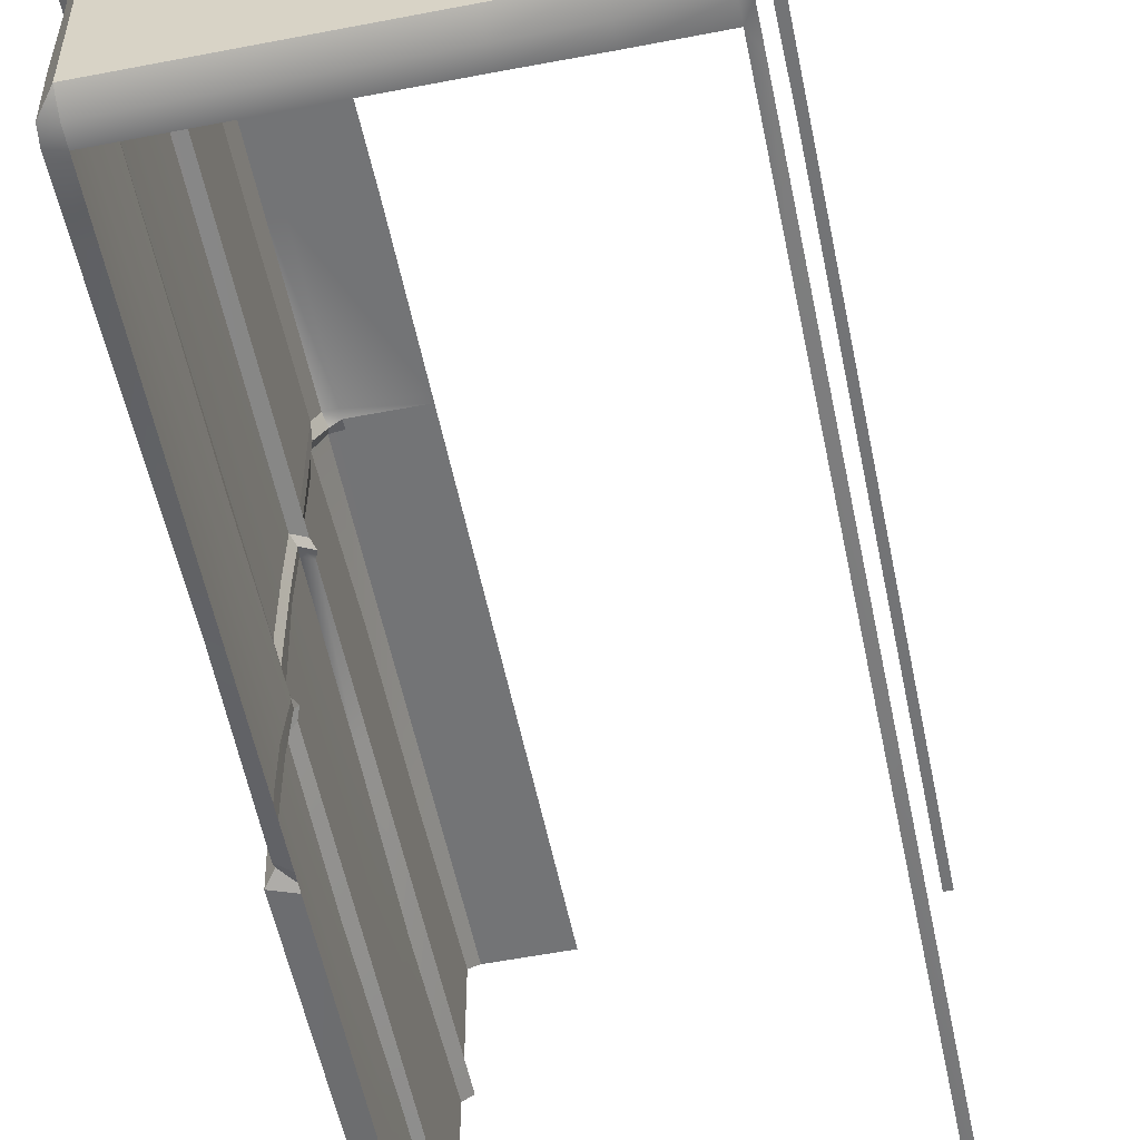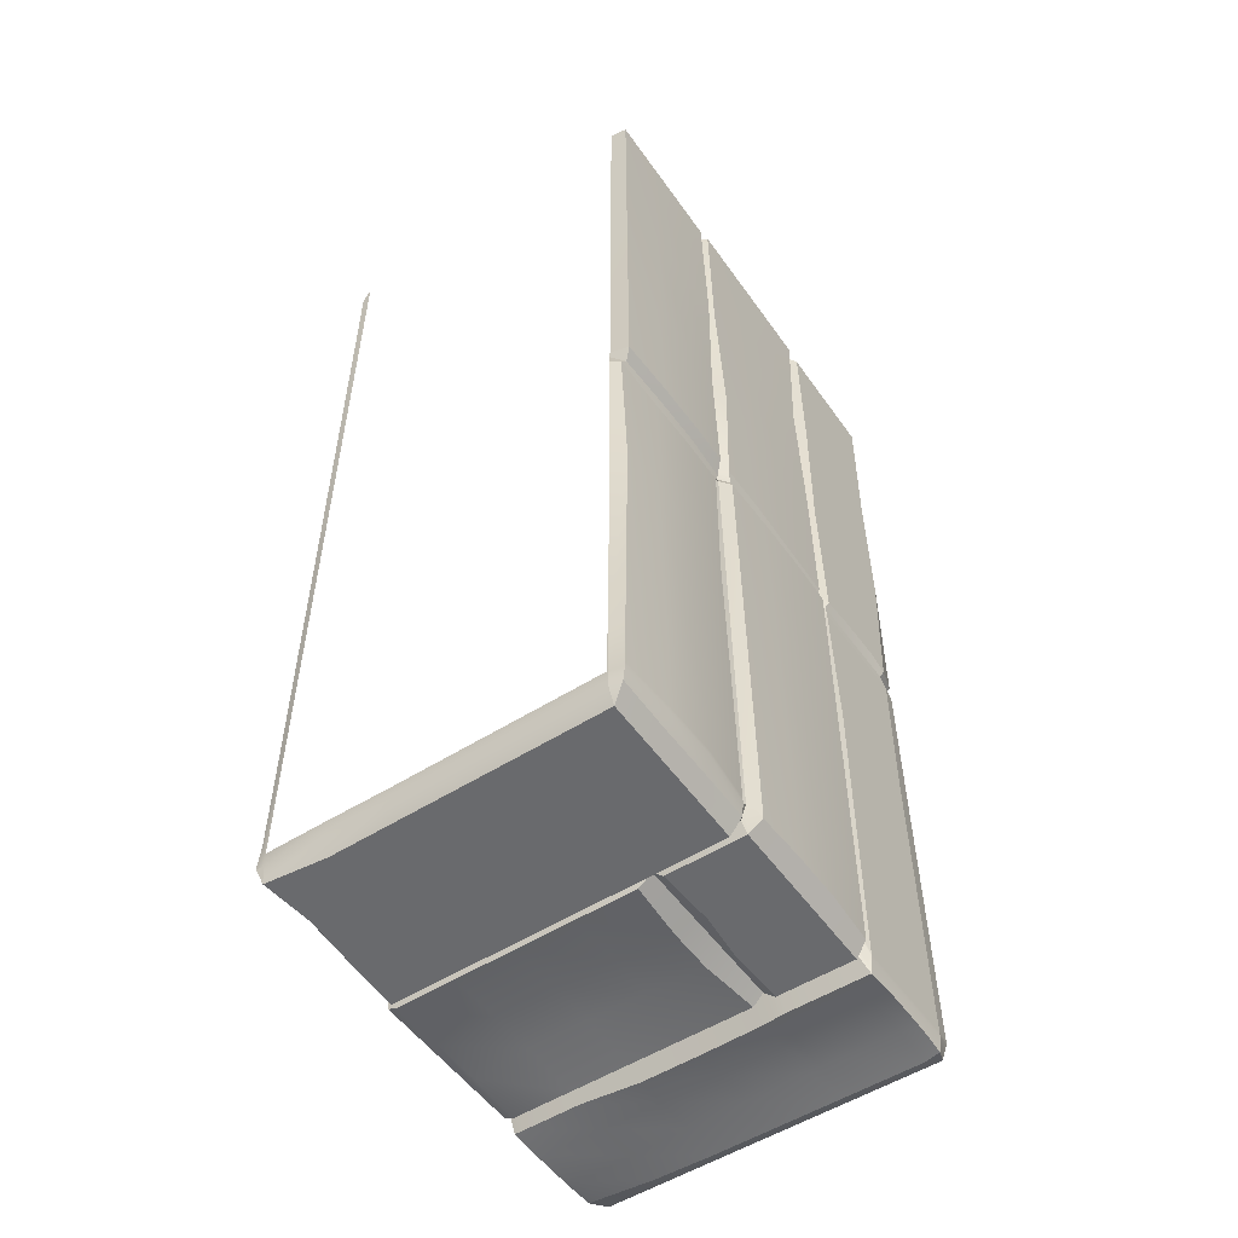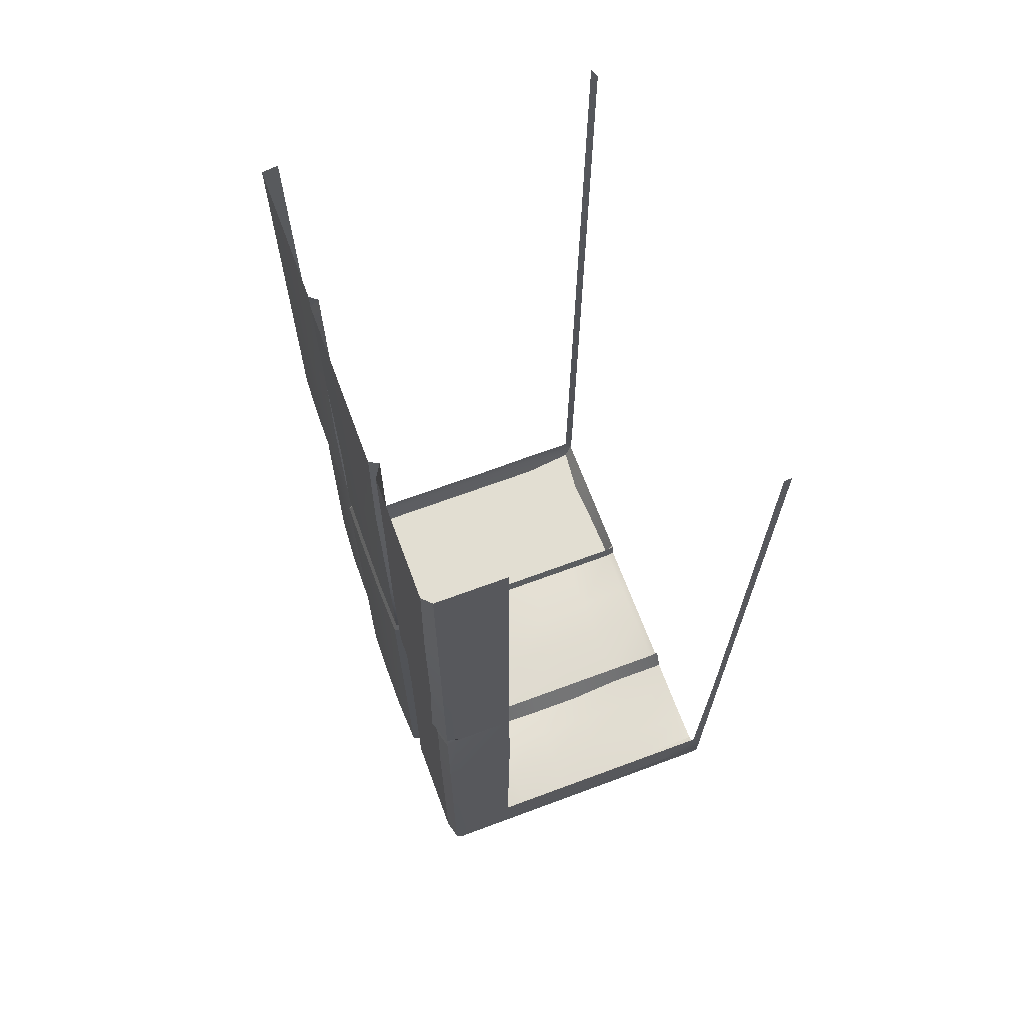
<metadata>
{"format":"obj","ext":"obj","renderer":"f3d","projection":"perspective","resolution":1024,"background":"white","views":[{"elev":-56.1,"azim":-168.5,"up":"+Y"},{"elev":-53.0,"azim":34.3,"up":"+Z"},{"elev":67.9,"azim":159.6,"up":"+Z"}]}
</metadata>
<code>
o Wallfill_corner_right
v 0.3844 1.59 -1.986
v 0.3844 1.444 -2
v 0.3287 1.447 -2
v 0.3287 1.59 -1.986
v 0.02531 0.4303 -1.972
v 0.02531 0.685 -1.972
v 0.2729 0.685 -1.972
v 0.2729 0.4303 -1.972
v 0.6396 1.997 1.349
v 0.3844 1.997 1.349
v 0.3844 1.997 2
v 0.6396 1.997 2
v 0.02531 1.755 -1.993
v 0.02531 1.921 -2
v 0.2729 1.921 -2
v 0.2729 1.755 -1.986
v 0.02531 1.456 -2
v 0.2729 1.452 -2
v 0.2729 1.396 -1.907
v 0.02531 1.396 -1.907
v 0.2862 1.384 -1.972
v 0.02531 1.384 -1.972
v 0.02531 1.135 -1.958
v 0.2576 1.135 -1.972
v 0.02531 0.6965 -1.907
v 0.2729 0.6965 -1.907
v 0.02531 0.7079 -1.972
v 0.2729 0.7079 -1.972
v 0.3844 0.03519 -1.972
v 0.3844 0.2152 -1.972
v 0.6396 0.2152 -1.972
v 0.6396 0.03519 -1.972
v 0.2729 1.59 -1.986
v 0.3287 1.396 -1.907
v 0.3844 1.396 -1.907
v 0.3287 1.384 -1.929
v 0.375 1.384 -1.972
v 0.3287 0.7079 -1.929
v 0.3287 0.6965 -1.907
v 0.3712 0.7079 -1.972
v 0.3844 0.6965 -1.907
v 0.3287 0.685 -1.972
v 0.3844 0.685 -1.972
v 0.3844 0.9504 -1.972
v 0.3287 0.9504 -1.929
v 0.2568 0.9504 -1.972
v 0.02531 0.03519 -1.972
v 0.02531 0.2152 -1.972
v 0.2729 0.2152 -1.972
v 0.2729 0.03519 -1.972
v 0.3287 1.921 -2
v 0.2729 1.997 -1.952
v 0.3287 1.997 -1.952
v 0.3844 1.921 -2
v 0.3844 1.997 -1.952
v -0.7176 1.907 -1.986
v -0.75 1.905 -1.986
v -0.75 1.996 -1.938
v -0.7176 1.997 -1.952
v 0.6396 1.921 -2
v 0.6396 1.997 -1.952
v -0.7176 1.997 1.349
v -0.75 1.997 1.349
v -0.75 1.997 2
v -0.7176 1.997 2
v -0.4699 1.914 -2
v -0.4699 1.997 -1.952
v -0.75 0.6951 -1.893
v -0.7176 0.6965 -1.907
v -0.75 0.6837 -1.893
v -0.7176 0.685 -1.972
v -0.75 0.6837 -1.893
v -0.75 1.157 -1.958
v -0.75 1.383 -1.958
v -0.7176 1.384 -1.972
v -0.7176 1.15 -1.958
v -0.75 1.394 -1.893
v -0.7176 1.396 -1.907
v -0.75 1.442 -1.986
v -0.7176 1.444 -1.986
v -0.75 1.785 -1.993
v -0.7176 1.776 -1.993
v -0.75 0.4582 -1.893
v -0.709 0.4447 -1.972
v -0.75 0.7066 -1.958
v -0.75 0.932 -1.958
v -0.7176 0.9431 -1.958
v -0.7176 0.7079 -1.972
v 0.3287 1.135 -1.929
v 0.3685 1.135 -1.972
v 0.02531 0.9504 -1.958
v -0.75 0.00875 1.272
v -0.7176 0.006841 1.361
v -0.7176 0.00875 1.972
v -0.75 0.00875 1.907
v -0.75 0.2328 -1.893
v -0.6961 0.2295 -1.972
v 0.3287 0.4303 -1.972
v 0.3287 0.2152 -1.972
v 0.3844 0.4303 -1.972
v -0.75 -0.002701 -1.893
v -0.7176 0.008751 -1.972
v 0.3287 0.03519 -1.972
v -0.75 1.589 -1.993
v -0.7176 1.59 -1.993
v 0.3287 1.755 -1.986
v 0.02531 1.59 -1.993
v 0.3844 1.755 -1.986
v 0.6396 1.755 -1.986
v 0.6396 1.59 -1.986
v 0.6396 1.444 -2
v 0.6396 0.4303 -1.972
v 0.6396 -1e-06 1.361
v 0.6396 -1e-06 1.972
v 0.6396 1.135 -1.972
v 0.6396 0.9504 -1.972
v 0.6396 0.7079 -1.972
v 0.6396 0.6965 -1.907
v 0.6396 0.685 -1.972
v 0.6396 1.396 -1.907
v 0.6396 1.384 -1.972
v -0.4699 1.768 -1.993
v -0.4699 1.59 -1.993
v -0.2223 1.755 -1.993
v -0.2223 1.59 -1.993
v -0.4699 1.444 -1.986
v -0.2223 1.456 -2
v -0.4699 0.4303 -1.972
v -0.4699 0.2152 -1.972
v -0.2223 0.4303 -1.972
v -0.2223 0.2152 -1.972
v -0.4699 1.135 -1.958
v -0.4699 0.9504 -1.958
v -0.2223 1.135 -1.958
v -0.2223 0.9504 -1.958
v -0.4699 0.7079 -1.972
v -0.2223 0.7079 -1.972
v 0.02531 1.997 -1.952
v -0.2223 1.921 -2
v -0.2223 1.997 -1.952
v -0.4699 0.03519 -1.972
v -0.2223 0.03519 -1.972
v -0.4699 0.6965 -1.907
v -0.2223 0.6965 -1.907
v -0.4699 0.685 -1.972
v -0.2223 0.685 -1.972
v -0.4699 1.384 -1.972
v -0.2223 1.384 -1.972
v -0.4699 1.396 -1.907
v -0.2223 1.396 -1.907
v 0.3844 0 -1.901
v 0.3287 0 -1.901
v 0.2729 0 -1.901
v 0.02531 0 -1.901
v 0.6396 0 -1.901
v -0.7176 -0.002701 -1.901
v -0.75 -0.002701 -1.893
v -0.4699 -0.002701 -1.901
v -0.2223 0 -1.901
v 0.6763 1.396 -1.907
v 0.6927 1.384 -1.972
v 0.7112 1.907 -2
v 0.7112 1.785 -1.986
v 0.6927 1.159 -1.972
v 0.7112 1.444 -2
v 0.6927 0.7079 -1.972
v 0.6763 0.6965 -1.907
v 0.69 0.685 -1.907
v 0.69 0.4596 -1.907
v 0.6927 0.9333 -1.972
v 0.7135 0.00875 1.281
v 0.7095 0.00875 1.972
v 0.69 0.2351 -1.912
v 0.69 0.008751 -1.907
v 0.7112 1.591 -1.986
v 0.6828 1.997 1.352
v 0.6793 1.997 2
v 0.6763 1.997 -1.952
v 0.7162 0.2353 1.29
v 0.7099 0.2354 1.972
v 0.714 1.951 1.972
v 0.7175 1.927 1.34
v 0.7139 1.774 1.972
v 0.7174 1.776 1.335
v 0.717 1.443 1.322
v 0.7134 1.443 1.972
v 0.6784 1.388 1.972
v 0.682 1.39 1.335
v 0.7198 1.327 1.323
v 0.7181 1.367 1.972
v 0.7178 1.139 1.972
v 0.7214 1.143 1.315
v 0.7174 0.8906 1.972
v 0.7211 0.8976 1.305
v 0.72 0.6725 1.295
v 0.717 0.6622 1.972
v 0.6773 0.6417 1.972
v 0.6811 0.6507 1.306
v 0.7143 0.6382 1.306
v 0.7104 0.6152 1.972
v 0.7101 0.4596 1.972
v 0.717 0.4596 1.298
v 0.7136 1.571 1.972
v 0.7171 1.575 1.327
v 0.7 1.396 -1.845
v 0.7387 1.376 -1.914
v 0.75 0.9326 -1.909
v 0.7448 0.7235 -1.915
v 0.7201 1.591 -1.936
v 0.7201 1.444 -1.936
v 0.7201 1.785 -1.936
v 0.7 0.6956 -1.845
v 0.6967 0.6841 -1.845
v 0.7147 0.4596 -1.839
v 0.7115 0.2351 -1.845
v 0.75 1.158 -1.909
v 0.7201 1.906 -1.936
v 0.7001 1.997 -1.889
v 0.6967 0.008751 -1.846
v 0.6396 1.999 -1.882
v 0.6396 -0 -1.837
v 0.6999 1.395 -1.821
v 0.7386 1.376 -1.889
v 0.6928 1.393 -0.5728
v 0.7352 1.373 -0.6189
v 0.689 1.392 0.09931
v 0.6856 1.391 0.6993
v 0.7216 1.361 0.6758
v 0.7232 1.372 0.06441
v 0.7336 1.372 -0.007508
v 0.7392 1.149 -0.0103
v 0.7427 1.152 -0.6192
v 0.7499 0.9324 -1.884
v 0.7447 0.7237 -1.891
v 0.7425 0.9186 -0.6232
v 0.7389 0.7031 -0.631
v 0.7282 0.911 0.078
v 0.7248 0.9046 0.6625
v 0.7229 0.7193 0.6533
v 0.7255 0.6937 0.07795
v 0.7362 0.6935 -0.02476
v 0.6889 0.6691 0.009655
v 0.6924 0.6776 -0.5848
v 0.72 1.591 -1.911
v 0.72 1.444 -1.912
v 0.713 1.584 -0.6309
v 0.7129 1.467 -0.633
v 0.7303 0.4596 0.07881
v 0.7238 0.4596 0.6703
v 0.7226 0.2353 0.6633
v 0.7286 0.2352 0.072
v 0.7096 1.581 -0.01384
v 0.7095 1.443 -0.01707
v 0.7207 1.578 0.6745
v 0.7206 1.424 0.6705
v 0.72 1.785 -1.911
v 0.7131 1.781 -0.6276
v 0.7251 1.146 0.6703
v 0.7286 1.149 0.06145
v 0.7131 1.9 -0.6258
v 0.7098 1.915 -0.006142
v 0.7097 1.779 -0.008905
v 0.7209 1.778 0.6809
v 0.6999 0.6952 -1.821
v 0.6966 0.6823 -1.821
v 0.6891 0.6471 -0.5851
v 0.6884 0.6681 0.08141
v 0.6848 0.6596 0.6759
v 0.7181 0.6193 0.6753
v 0.72 0.6421 0.1044
v 0.6855 0.6571 0.009312
v 0.6945 0.4596 -0.01167
v 0.701 0.4596 -0.5843
v 0.7144 0.4596 -1.815
v 0.7112 0.2351 -1.821
v 0.6988 0.2352 -0.591
v 0.6928 0.2352 -0.0233
v 0.7243 1.883 0.06473
v 0.721 1.932 0.6844
v 0.7242 1.779 0.08571
v 0.739 0.912 -0.01619
v 0.7499 1.158 -1.884
v 0.724 1.443 0.05461
v 0.6894 1.392 0.02721
v 0.7241 1.581 0.07628
v 0.72 1.907 -1.911
v 0.7001 1.997 -1.889
v 0.6931 1.997 -0.5926
v 0.6895 1.996 0.09097
v 0.6396 1.997 0.08644
v 0.6396 1.997 0.7048
v 0.6862 1.997 0.7037
v 0.6899 1.999 0.02014
v 0.6966 0.009286 -1.822
v 0.6888 0.04105 -0.595
v 0.6851 0.008751 -0.005474
v 0.7174 0.008751 0.656
v 0.6396 -0 0.08831
v 0.7212 0.008751 0.06649
v 0.6396 -0 0.7089
v 0.6396 1.999 -1.882
v 0.6396 1.997 -0.5856
v 0.6396 -0 -0.5963
v 0.6396 -0 0.02431
v 0.6396 -0 -1.814
v 0.7193 1.362 0.02917
v 0.6763 1.382 0.063
v 0.7217 0.7027 0.01235
v 0.7244 0.9152 0.02064
v 0.7102 1.432 0.01977
v 0.7103 1.566 0.02274
v 0.7105 1.758 0.0274
v 0.689 0.6674 0.04537
v 0.6757 0.6791 0.04577
v 0.6959 0.2581 0.03664
v 0.6975 0.476 0.04331
v 0.7246 1.146 0.02638
v 0.7105 1.872 0.03
v 0.6767 1.969 0.05551
v 0.6885 0.03803 0.03117
v 0.6396 1.997 0.05253
v 0.6396 1.997 0.01861
v 0.6396 -0 0.05631
v -0.2805 1.999 -1.878
v -0.4917 1.999 -1.878
v -0.4917 1.999 -1.878
v -0.2805 1.999 -1.878
v 0.3989 1.999 -1.878
v -0.06937 1.999 -1.878
v -0.06937 1.999 -1.878
v 0.2729 1.999 -1.878
v 0.2729 1.999 -1.878
v -0.7176 1.997 -1.882
v -0.7029 1.999 -1.878
v -0.7176 1.997 -0.5856
v -0.7176 1.997 0.08644
v -0.7176 1.997 0.7048
v -0.75 1.999 -1.878
v -0.75 1.999 -1.878
v -0.75 1.997 -0.5856
v -0.7176 1.997 0.01861
v -0.75 1.997 0.01861
v -0.75 1.997 0.7048
v 0.353 1.999 -1.878
v 0.353 1.999 -1.878
v 0.3844 1.997 0.01861
v 0.3844 1.997 -0.5856
v 0.3989 1.999 -1.878
v 0.3844 1.997 0.7048
v 0.3844 1.997 0.08644
v -0.75 1.997 0.08644
v -0.7176 1.997 0.05253
v -0.75 1.997 0.05253
v 0.3844 1.997 0.05253
v -0.2223 -0 -1.837
v 0.02531 -0 -1.837
v -0.7176 -0.002511 -1.837
v -0.4699 -0.002656 -1.837
v -0.7176 -0.000792 -1.249
v -0.7176 0.001116 -0.5963
v -0.7176 0.003123 0.08966
v -0.7176 0.004934 0.7089
v 0.3844 -0 -1.837
v -0.75 0.007403 -1.77
v -0.75 0.008751 -1.267
v -0.75 0.008751 -0.632
v -0.75 0.008751 0.03678
v -0.75 0.008751 0.6375
v -0.7176 0.002928 0.02296
v 0.3287 -0 -1.837
v 0.2729 -0 -1.837
v -0.7176 0.003025 0.05631
v -0.75 0.008751 0.002768
v -0.75 0.008751 -0.03125
v 0.7188 1.906 -1.696
v 0.7487 1.157 -1.673
v 0.6986 0.6923 -1.615
v 0.6953 0.01459 -1.617
v -0.4881 1.998 -1.662
v 0.7188 1.59 -1.697
v 0.6396 -0 -1.611
v 0.7188 1.448 -1.698
v 0.6396 1.998 -1.665
v -0.75 1.998 -1.662
v 0.3489 1.998 -1.662
v 0.3965 1.998 -1.662
v 0.6987 1.395 -1.612
v 0.7188 1.784 -1.697
v -0.05355 1.998 -1.662
v 0.7381 1.376 -1.677
v 0.6989 1.997 -1.672
v -0.2708 1.998 -1.662
v 0.2729 1.998 -1.662
v -0.7054 1.998 -1.662
v 0.7437 0.7203 -1.68
v 0.7486 0.9301 -1.673
v 0.7091 0.2351 -1.616
v 0.6953 0.6764 -1.615
v 0.7122 0.4596 -1.609
f 1 2 3 4
f 5 6 7 8
f 9 10 11 12
f 13 14 15 16
f 17 18 19 20
f 20 19 21 22
f 23 22 21 24
f 25 26 7 6
f 27 28 26 25
f 29 30 31 32
f 4 3 18 33
f 19 18 3 34
f 34 3 2 35
f 21 19 34 36
f 36 34 35 37
f 26 28 38 39
f 39 38 40 41
f 7 26 39 42
f 42 39 41 43
f 44 40 38 45
f 45 38 28 46
f 47 48 49 50
f 51 15 52 53
f 54 51 53 55
f 56 57 58 59
f 60 54 55 61
f 62 63 64 65
f 66 56 59 67
f 68 69 70
f 70 69 71 72
f 73 74 75 76
f 77 78 75 74
f 79 80 78 77
f 81 57 56 82
f 83 72 71 84
f 85 86 87 88
f 86 73 76 87
f 36 89 24 21
f 89 45 46 24
f 37 90 89 36
f 90 44 45 89
f 27 91 46 28
f 91 23 24 46
f 92 93 94 95
f 96 83 84 97
f 42 98 8 7
f 98 99 49 8
f 43 100 98 42
f 100 30 99 98
f 101 96 97 102
f 30 29 103 99
f 48 5 8 49
f 79 104 105 80
f 104 81 82 105
f 51 106 16 15
f 106 4 33 16
f 17 107 33 18
f 107 13 16 33
f 54 108 106 51
f 108 1 4 106
f 99 103 50 49
f 1 108 109 110
f 2 1 110 111
f 30 100 112 31
f 44 90 115 116
f 40 44 116 117
f 108 54 60 109
f 41 118 119 43
f 40 117 118 41
f 2 111 120 35
f 35 120 121 37
f 90 37 121 115
f 100 43 119 112
f 105 82 122 123
f 123 122 124 125
f 125 124 13 107
f 80 105 123 126
f 126 123 125 127
f 127 125 107 17
f 97 84 128 129
f 129 128 130 131
f 131 130 5 48
f 87 76 132 133
f 133 132 134 135
f 135 134 23 91
f 88 87 133 136
f 136 133 135 137
f 137 135 91 27
f 15 14 138 52
f 14 139 140 138
f 139 66 67 140
f 102 97 129 141
f 141 129 131 142
f 142 131 48 47
f 88 136 143 69
f 136 137 144 143
f 137 27 25 144
f 69 143 145 71
f 143 144 146 145
f 144 25 6 146
f 76 75 147 132
f 132 147 148 134
f 134 148 22 23
f 78 149 147 75
f 149 150 148 147
f 150 20 22 148
f 80 126 149 78
f 126 127 150 149
f 127 17 20 150
f 82 56 66 122
f 122 66 139 124
f 124 139 14 13
f 84 71 145 128
f 128 145 146 130
f 130 146 6 5
f 103 29 151 152
f 50 103 152 153
f 47 50 153 154
f 155 151 29 32
f 101 102 156 157
f 102 141 158 156
f 141 142 159 158
f 142 47 154 159
f 120 160 161 121
f 109 60 162 163
f 115 121 161 164
f 111 165 160 120
f 117 166 167 118
f 118 167 168 119
f 112 119 168 169
f 117 116 170 166
f 116 115 164 170
f 113 171 172 114
f 31 112 169 173
f 32 31 173 174
f 111 110 175 165
f 110 109 163 175
f 174 155 32
f 176 9 12 177
f 162 60 61 178
f 179 180 172 171
f 176 177 181 182
f 182 181 183 184
f 185 186 187 188
f 189 190 191 192
f 192 191 193 194
f 195 196 197 198
f 199 200 201 202
f 202 201 180 179
f 198 197 200 199
f 184 183 203 204
f 204 203 186 185
f 194 193 196 195
f 188 187 190 189
f 160 205 206 161
f 170 207 208 166
f 175 209 210 165
f 163 211 209 175
f 167 212 213 168
f 169 214 215 173
f 168 213 214 169
f 166 208 212 167
f 164 216 207 170
f 161 206 216 164
f 165 210 205 160
f 162 217 211 163
f 178 218 217 162
f 173 215 219 174
f 178 61 220 218
f 155 174 219 221
f 205 222 223 206
f 387 224 225 390
f 226 227 228 229
f 225 230 231 232
f 227 188 189 228
f 207 233 234 208
f 396 235 236 395
f 237 238 239 240
f 236 241 242 243
f 238 194 195 239
f 209 244 245 210
f 380 246 247 382
f 248 249 250 251
f 246 252 253 247
f 254 204 185 255
f 211 256 244 209
f 388 257 246 380
f 229 228 258 259
f 260 261 262 257
f 263 184 204 254
f 212 264 265 213
f 377 243 266 398
f 267 268 269 270
f 266 271 272 273
f 268 198 199 269
f 214 274 275 215
f 399 273 276 397
f 273 272 277 276
f 249 202 179 250
f 213 265 274 214
f 398 266 273 399
f 240 239 268 267
f 243 242 271 266
f 269 199 202 249
f 208 234 264 212
f 395 236 243 377
f 278 279 263 280
f 235 281 241 236
f 239 195 198 268
f 216 282 233 207
f 376 232 235 396
f 283 255 227 226
f 232 231 281 235
f 258 192 194 238
f 206 223 282 216
f 390 225 232 376
f 259 258 238 237
f 224 284 230 225
f 228 189 192 258
f 210 245 222 205
f 382 247 224 387
f 285 254 255 283
f 247 253 284 224
f 255 185 188 227
f 217 286 256 211
f 375 260 257 388
f 257 262 252 246
f 280 263 254 285
f 279 182 184 263
f 218 287 286 217
f 391 288 260 375
f 289 290 291 292
f 288 293 261 260
f 292 176 182 279
f 215 275 294 219
f 397 276 295 378
f 276 277 296 295
f 250 179 171 297
f 298 299 297 300
f 218 220 301 287
f 391 383 302 288
f 289 292 279 278
f 292 291 9 176
f 303 295 296 304
f 251 250 297 299
f 221 219 294 305
f 381 378 295 303
f 300 297 171 113
f 270 269 249 248
f 226 229 306 307
f 307 306 230 284
f 237 240 308 309
f 309 308 241 281
f 285 283 310 311
f 311 310 253 252
f 280 285 311 312
f 312 311 252 262
f 267 270 313 314
f 314 313 271 242
f 248 251 315 316
f 316 315 277 272
f 270 248 316 313
f 313 316 272 271
f 240 267 314 308
f 308 314 242 241
f 259 237 309 317
f 317 309 281 231
f 229 259 317 306
f 306 317 231 230
f 283 226 307 310
f 310 307 284 253
f 278 280 312 318
f 318 312 262 261
f 289 278 318 319
f 319 318 261 293
f 251 299 320 315
f 315 320 296 277
f 290 289 319 321
f 321 319 293 322
f 299 298 323 320
f 320 323 304 296
f 288 302 322 293
f 324 325 326 327
f 61 55 328 220
f 329 324 327 330
f 331 329 330 332
f 325 333 334 326
f 333 338 339 334
f 394 384 340 335
f 335 340 342 341
f 337 343 63 62
f 331 332 344 345
f 345 344 348 328
f 290 350 349 291
f 220 328 348 301
f 383 386 347 302
f 336 351 343 337
f 302 347 346 322
f 291 349 10 9
f 351 336 352 353
f 353 352 341 342
f 350 290 321 354
f 354 321 322 346
f 53 345 328 55
f 52 331 345 53
f 59 58 338 333
f 67 59 333 325
f 52 138 329 331
f 138 140 324 329
f 140 67 325 324
f 85 88 69 68
f 364 357 359 365
f 365 359 360 366
f 367 361 362 368
f 368 362 93 92
f 361 367 373 372
f 372 373 374 369
f 366 360 369 374
f 154 153 371 356
f 151 363 370 152
f 152 370 371 153
f 157 156 357 364
f 151 155 221 363
f 158 159 355 358
f 156 158 358 357
f 159 154 356 355
f 301 348 386 383
f 344 385 386 348
f 332 393 385 344
f 334 339 384 394
f 326 334 394 379
f 332 330 389 393
f 330 327 392 389
f 327 326 379 392
f 305 294 378 381
f 287 301 383 391
f 275 397 378 294
f 287 391 375 286
f 286 375 388 256
f 245 382 387 222
f 223 390 376 282
f 282 376 396 233
f 234 395 377 264
f 265 398 399 274
f 274 399 397 275
f 264 377 398 265
f 256 388 380 244
f 244 380 382 245
f 233 396 395 234
f 222 387 390 223

</code>
